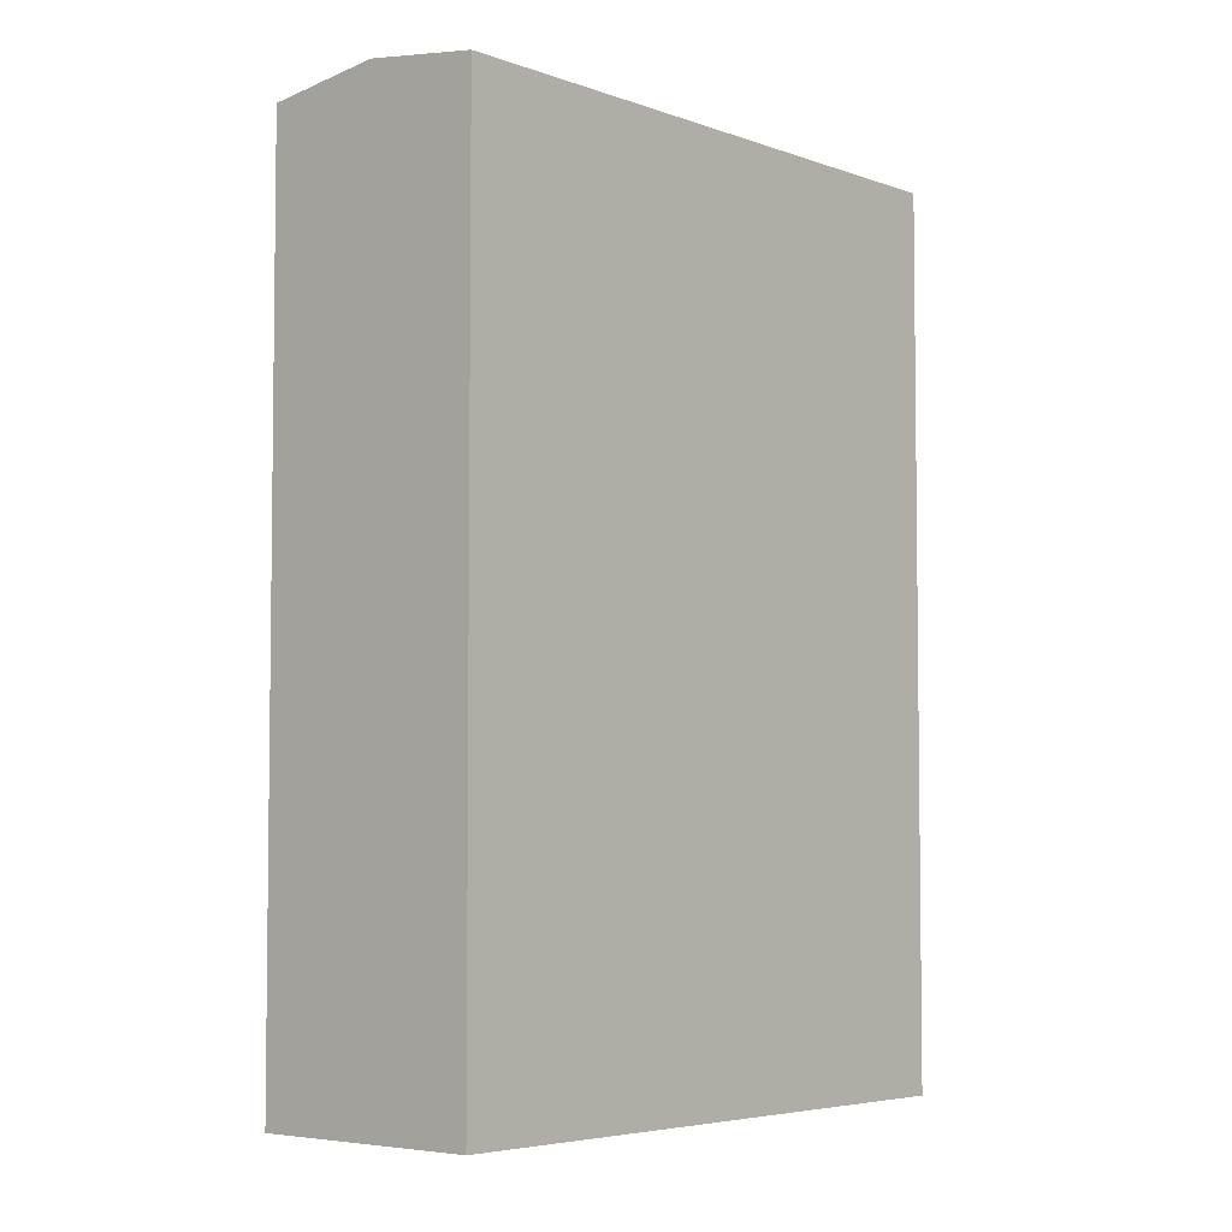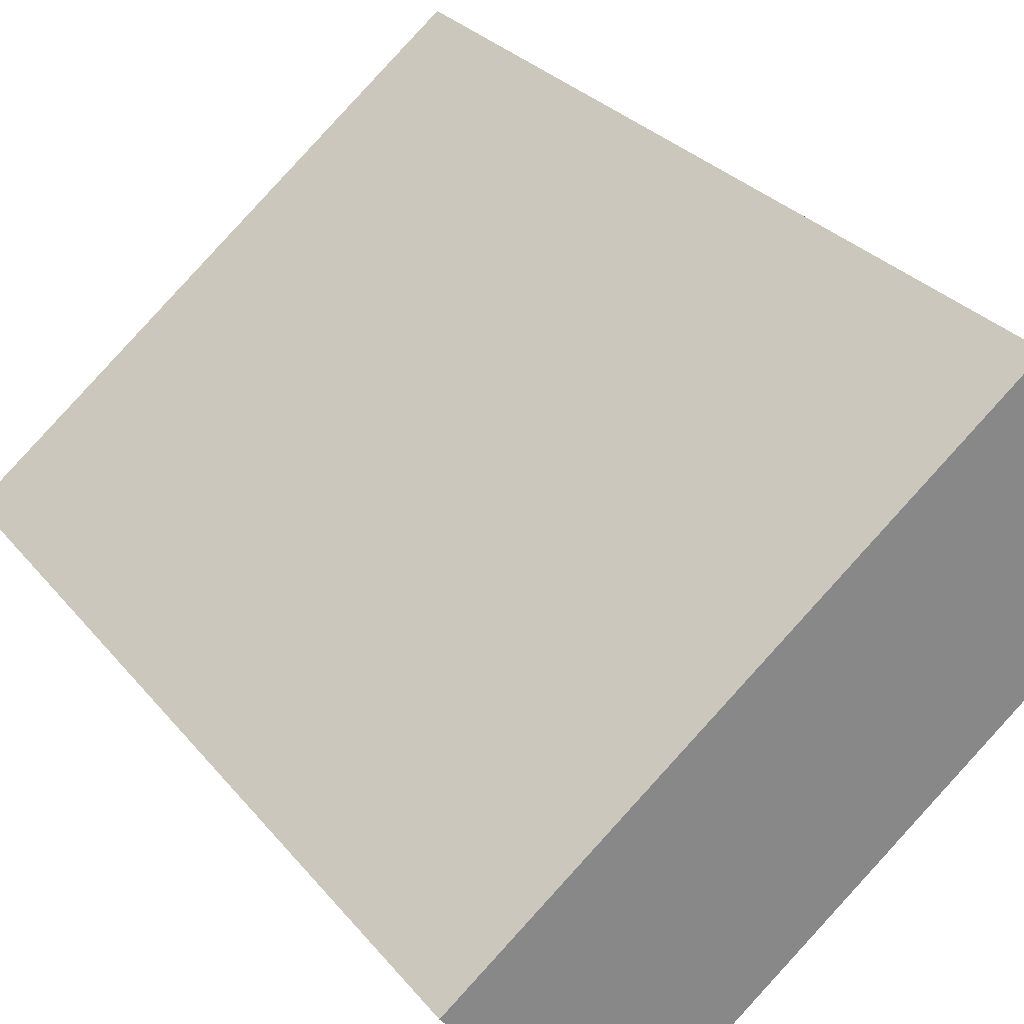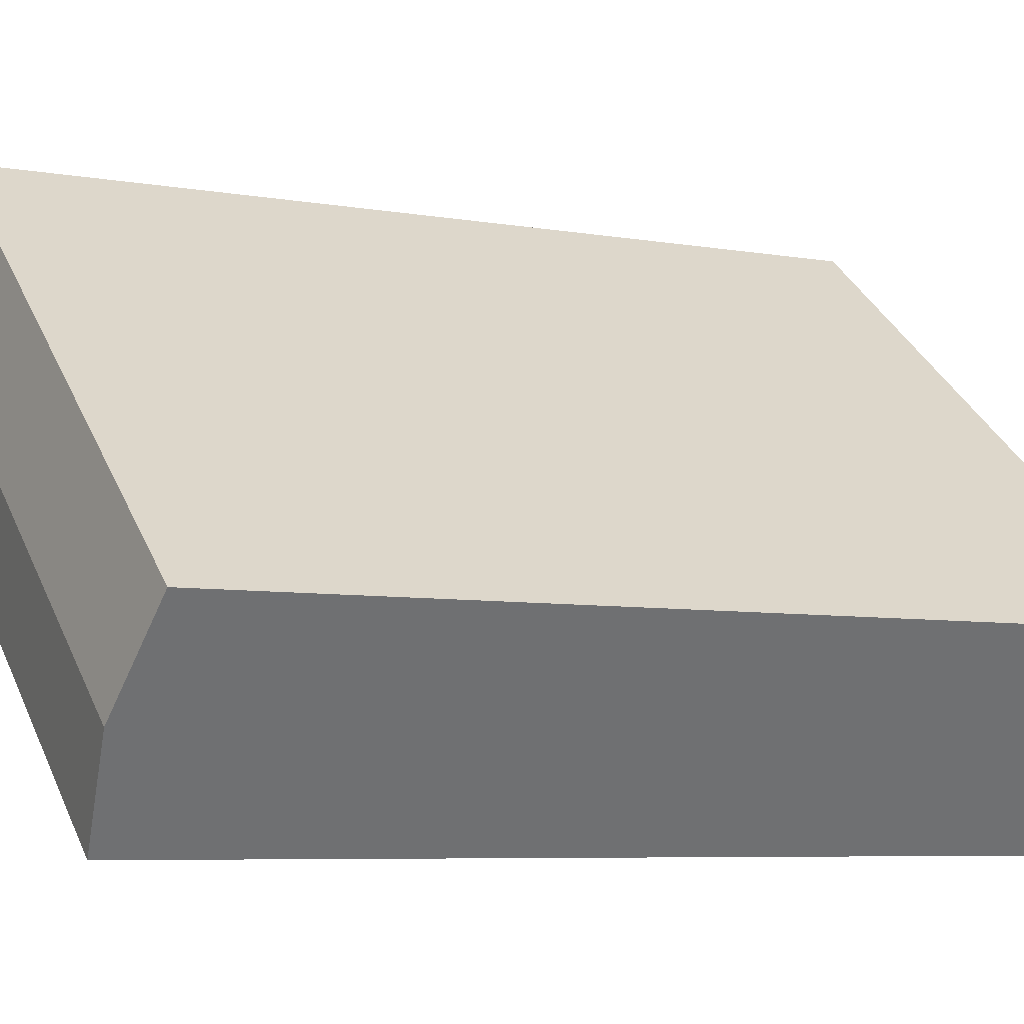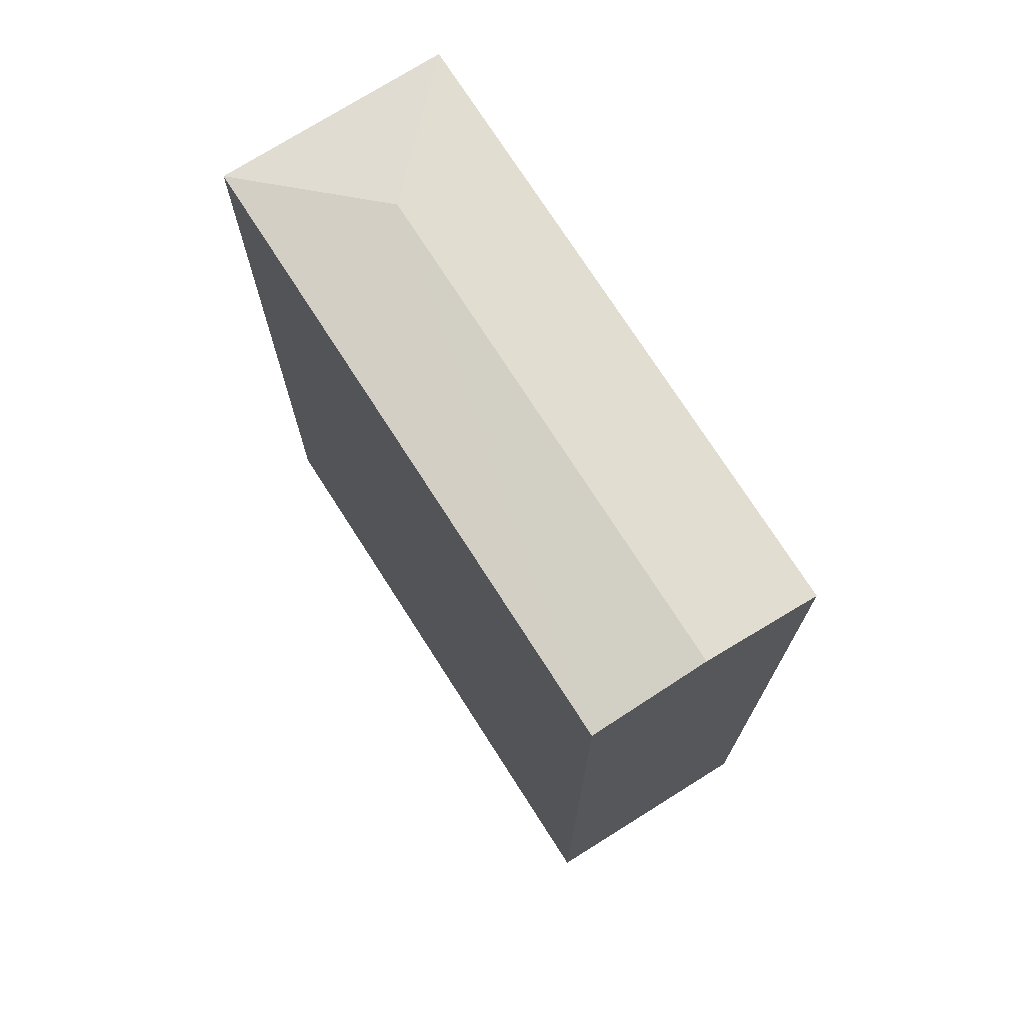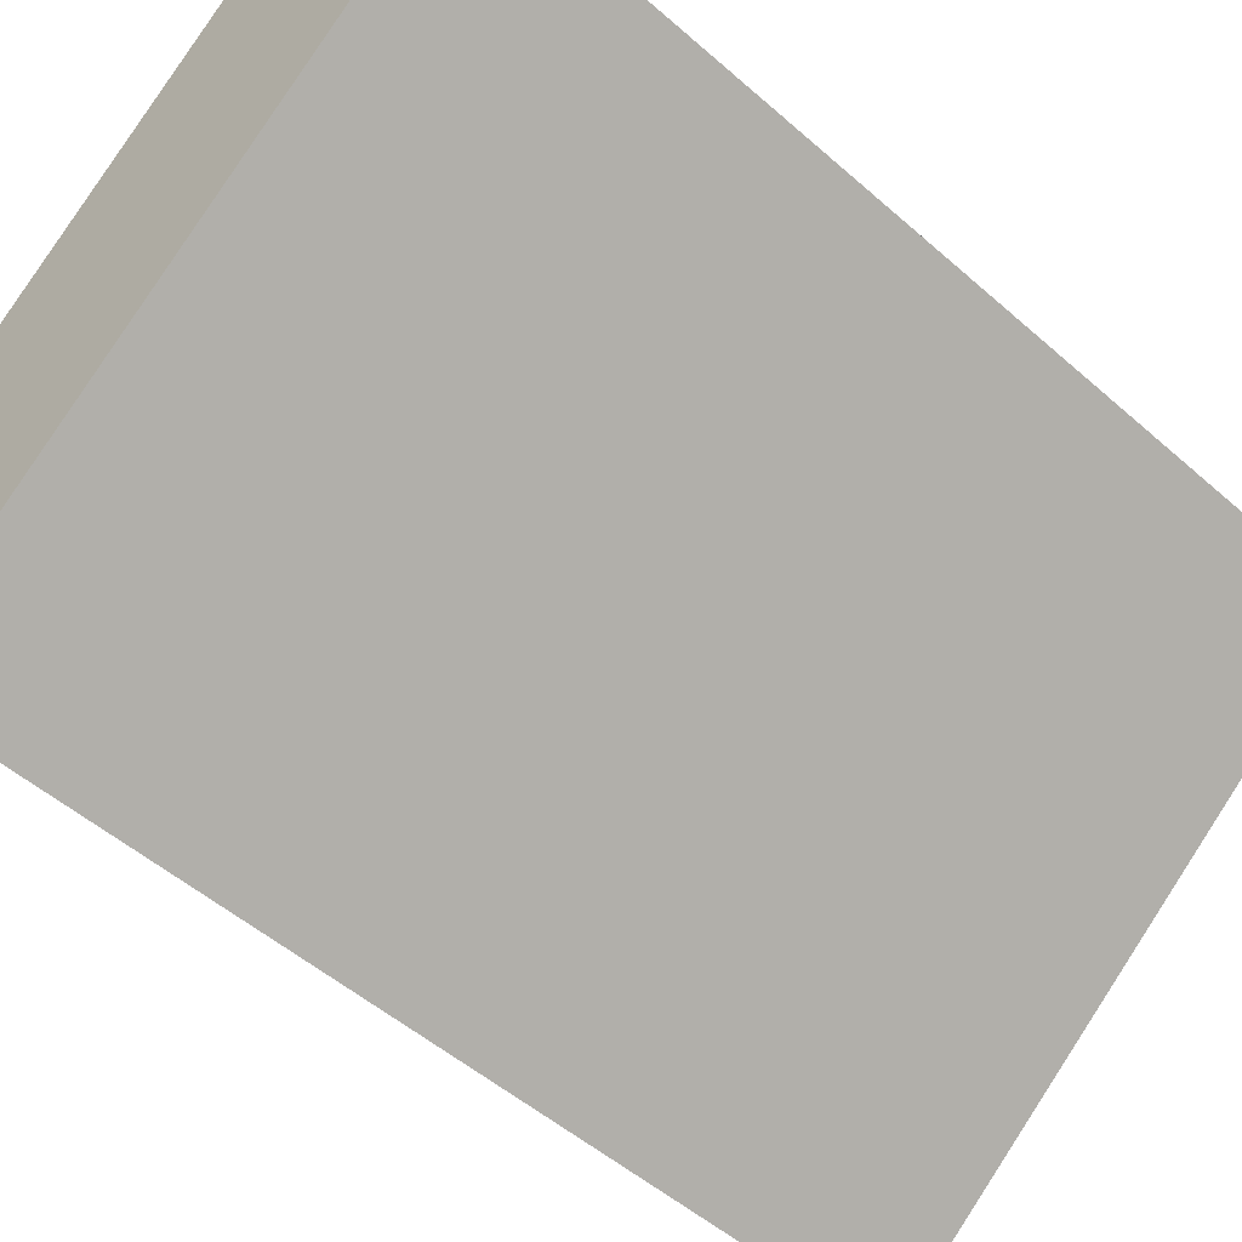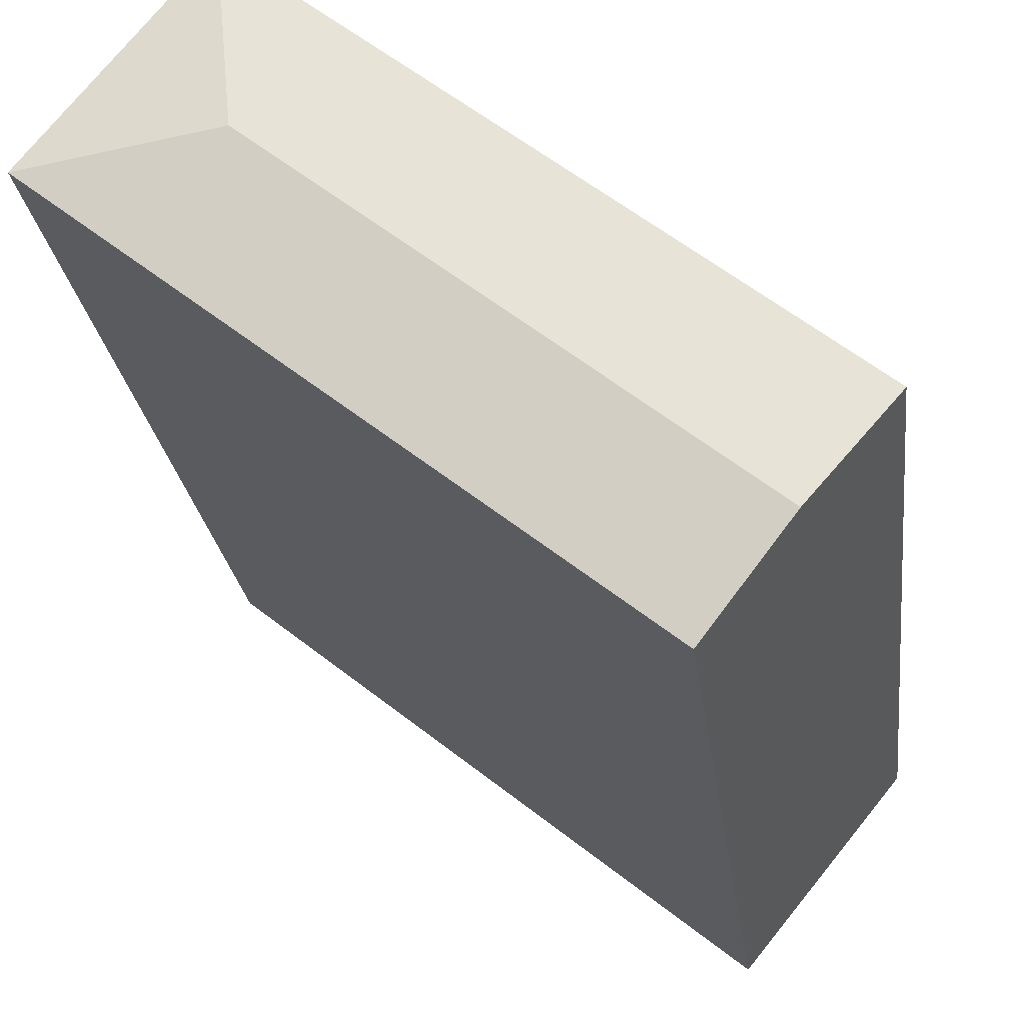
<metadata>
{"format":"obj","ext":"obj","renderer":"f3d","projection":"perspective","resolution":1024,"background":"white","views":[{"elev":-4.8,"azim":-87.9,"up":"+Y"},{"elev":28.0,"azim":-30.3,"up":"+Z"},{"elev":-6.4,"azim":-118.1,"up":"+Z"},{"elev":73.8,"azim":-161.2,"up":"+Y"},{"elev":-50.3,"azim":45.9,"up":"+Z"},{"elev":-22.9,"azim":-173.3,"up":"+Z"}]}
</metadata>
<code>
v  12.06 22.84 5.79
v  3.79 22.43 -4.656
v  1.899 22.84 -2.332
v  16.3 22.43 5.317
v  12.52 22.43 10.01
v  0 22.43 1.373e-15
v  3.79 2.851e-16 -4.656
v  0 0 0
v  1.899 1.428e-16 -2.332
v  12.52 -6.129e-16 10.01
v  16.3 -3.256e-16 5.317
g defaultobject
f 1 2 3
f 2 1 4
f 5 3 6
f 3 5 1
f 1 5 4
f 2 6 3
f 6 2 7
f 6 7 8
f 8 7 9
f 8 5 6
f 5 8 10
f 10 4 5
f 4 10 11
f 4 7 2
f 7 4 11
f 9 10 8
f 10 9 7
f 10 7 11

</code>
